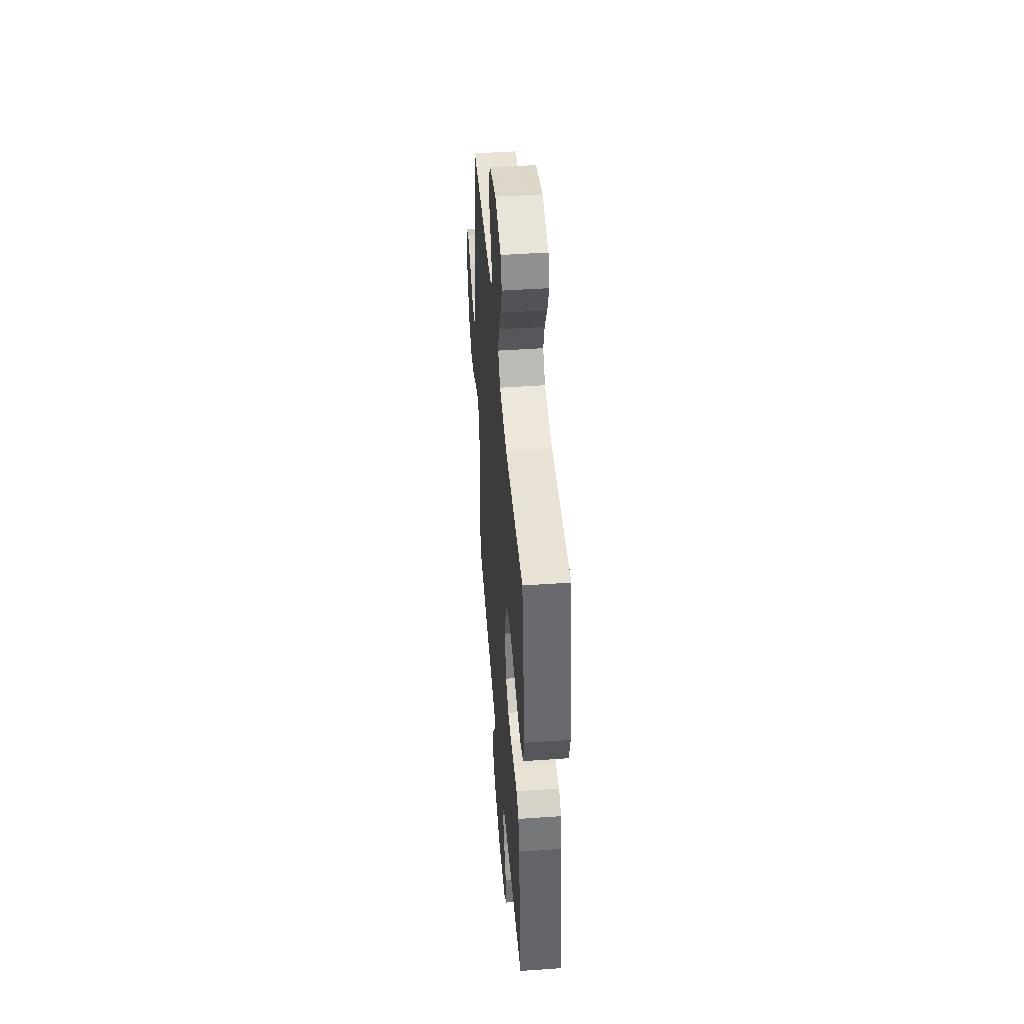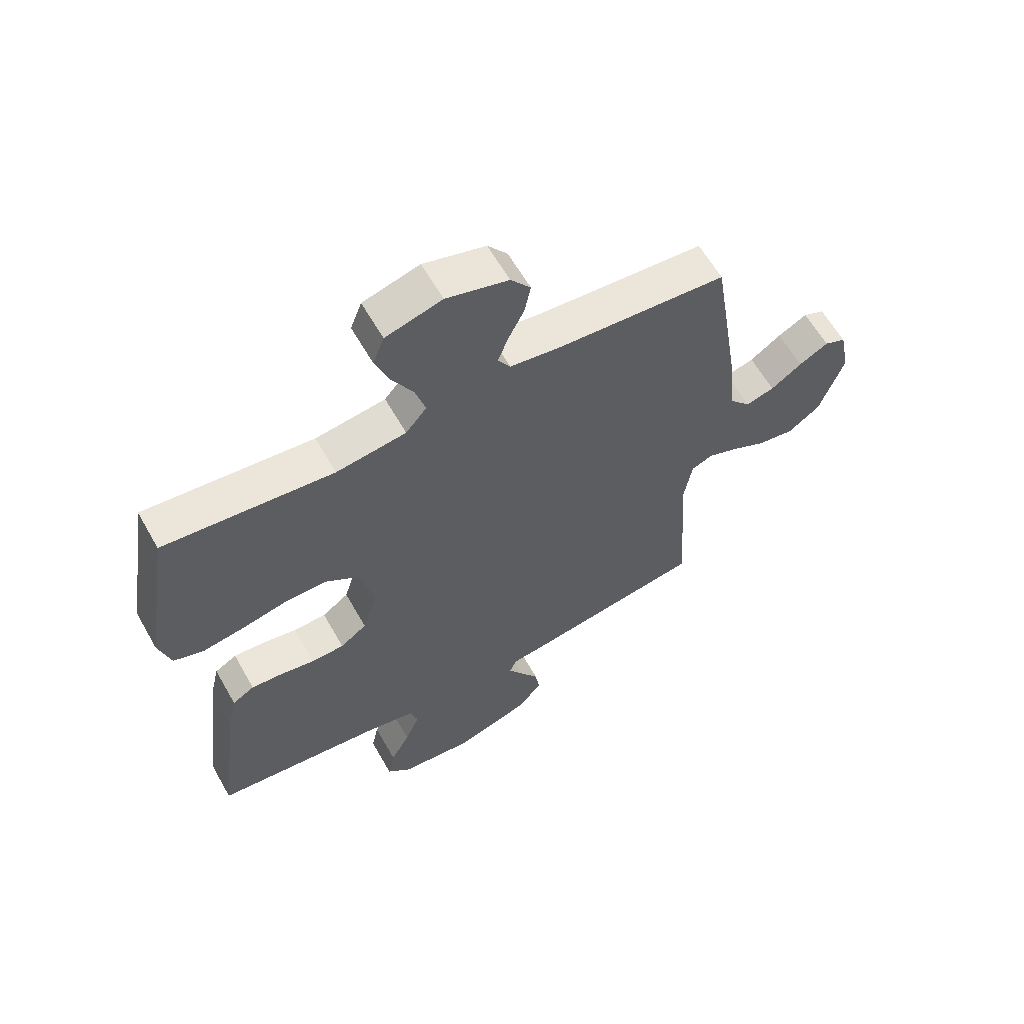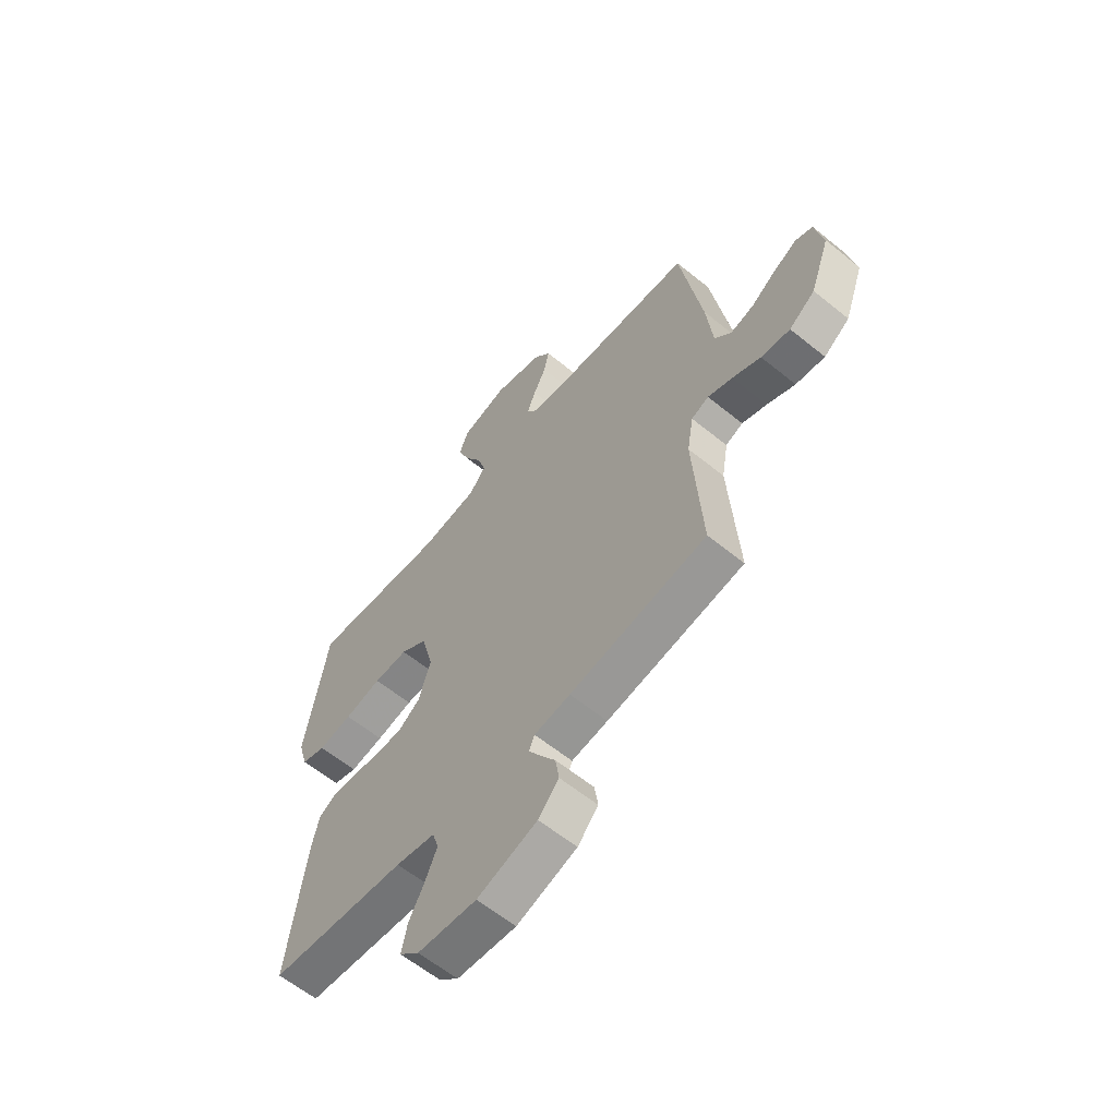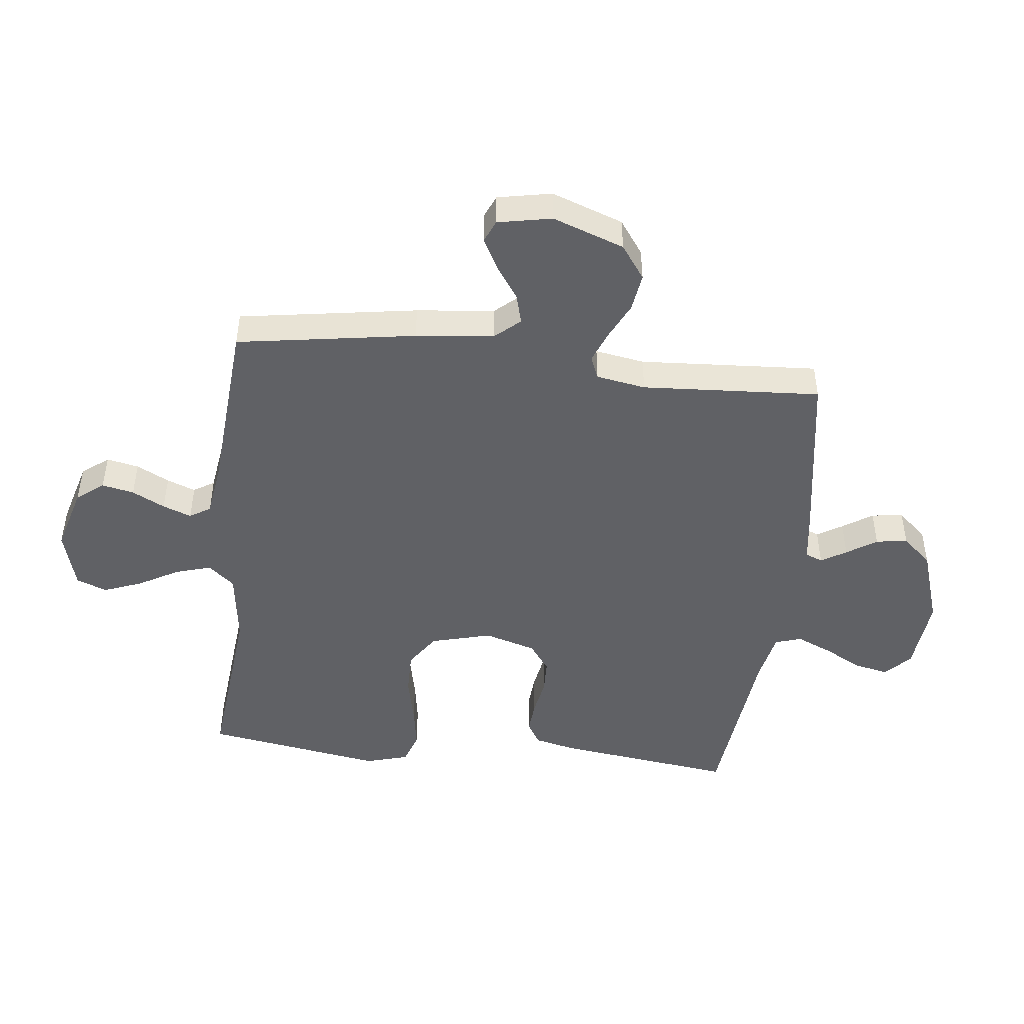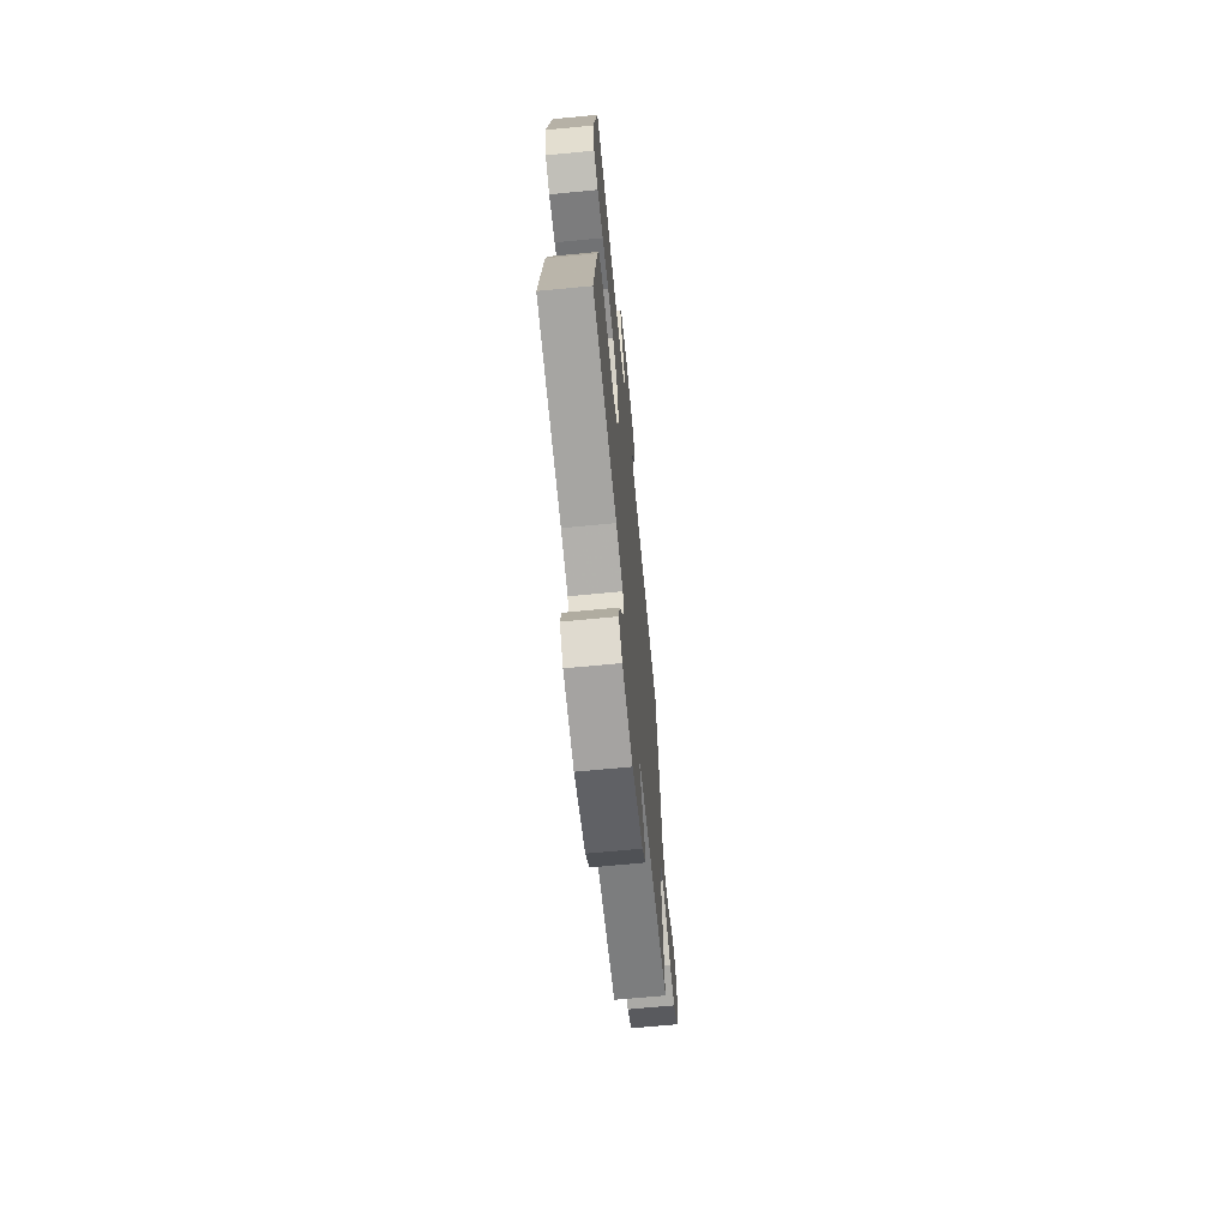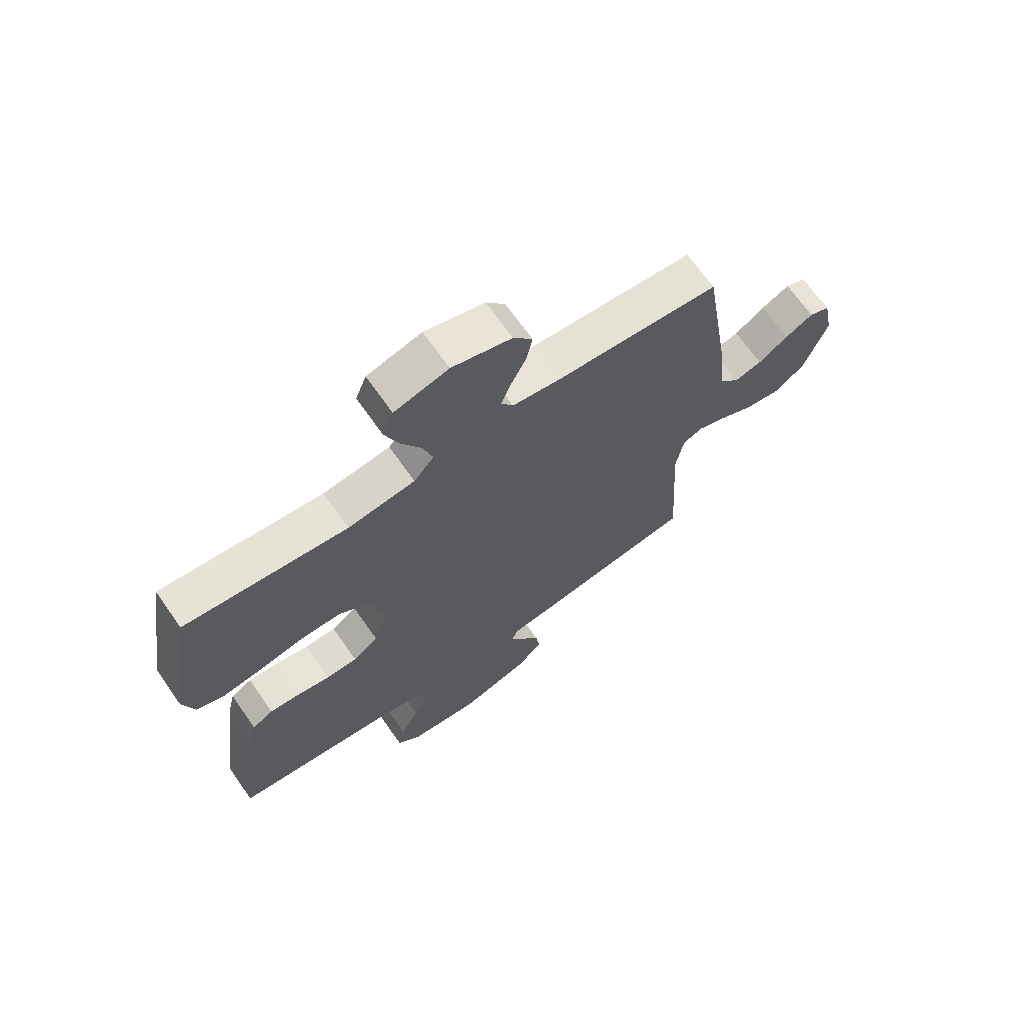
<metadata>
{"format":"obj","ext":"obj","renderer":"f3d","projection":"perspective","resolution":1024,"background":"white","views":[{"elev":46.3,"azim":-94.5,"up":"+Z"},{"elev":61.3,"azim":-29.5,"up":"+Z"},{"elev":-61.2,"azim":50.4,"up":"+Z"},{"elev":-47.2,"azim":83.4,"up":"+Y"},{"elev":-67.9,"azim":-84.5,"up":"+Z"},{"elev":68.2,"azim":-35.0,"up":"+Z"}]}
</metadata>
<code>
v 0.5 0.07 0.5
v 0.548 0.07 0.2
v 0.562 0.07 0.069
v 0.599 0.07 0.027
v 0.65 0.07 0.041
v 0.705 0.07 0.079
v 0.757 0.07 0.107
v 0.795 0.07 0.091
v 0.813 0.07 0
v 0.77 0.07 -0.12
v 0.713 0.07 -0.161
v 0.649 0.07 -0.152
v 0.587 0.07 -0.122
v 0.533 0.07 -0.101
v 0.495 0.07 -0.117
v 0.481 0.07 -0.2
v 0.5 0.07 -0.5
v 0.2 0.07 -0.548
v 0.121 0.07 -0.559
v 0.109 0.07 -0.588
v 0.135 0.07 -0.63
v 0.168 0.07 -0.68
v 0.176 0.07 -0.733
v 0.131 0.07 -0.783
v 0 0.07 -0.826
v -0.129 0.07 -0.814
v -0.172 0.07 -0.774
v -0.16 0.07 -0.716
v -0.126 0.07 -0.652
v -0.1 0.07 -0.592
v -0.114 0.07 -0.548
v -0.2 0.07 -0.531
v -0.5 0.07 -0.5
v -0.462 0.07 -0.2
v -0.446 0.07 -0.131
v -0.407 0.07 -0.108
v -0.352 0.07 -0.112
v -0.29 0.07 -0.123
v -0.232 0.07 -0.121
v -0.185 0.07 -0.087
v -0.159 0.07 0
v -0.186 0.07 0.102
v -0.244 0.07 0.141
v -0.319 0.07 0.14
v -0.4 0.07 0.122
v -0.474 0.07 0.11
v -0.527 0.07 0.128
v -0.548 0.07 0.2
v -0.5 0.07 0.5
v -0.2 0.07 0.471
v -0.076 0.07 0.488
v -0.039 0.07 0.532
v -0.057 0.07 0.592
v -0.095 0.07 0.659
v -0.12 0.07 0.724
v -0.1 0.07 0.775
v 0 0.07 0.803
v 0.11 0.07 0.772
v 0.145 0.07 0.727
v 0.134 0.07 0.673
v 0.106 0.07 0.618
v 0.088 0.07 0.57
v 0.11 0.07 0.535
v 0.2 0.07 0.522
v 0.5 0 0.5
v 0.548 0 0.2
v 0.562 0 0.069
v 0.599 0 0.027
v 0.65 0 0.041
v 0.705 0 0.079
v 0.757 0 0.107
v 0.795 0 0.091
v 0.813 0 0
v 0.77 0 -0.12
v 0.713 0 -0.161
v 0.649 0 -0.152
v 0.587 0 -0.122
v 0.533 0 -0.101
v 0.495 0 -0.117
v 0.481 0 -0.2
v 0.5 0 -0.5
v 0.2 0 -0.548
v 0.121 0 -0.559
v 0.109 0 -0.588
v 0.135 0 -0.63
v 0.168 0 -0.68
v 0.176 0 -0.733
v 0.131 0 -0.783
v 0 0 -0.826
v -0.129 0 -0.814
v -0.172 0 -0.774
v -0.16 0 -0.716
v -0.126 0 -0.652
v -0.1 0 -0.592
v -0.114 0 -0.548
v -0.2 0 -0.531
v -0.5 0 -0.5
v -0.462 0 -0.2
v -0.446 0 -0.131
v -0.407 0 -0.108
v -0.352 0 -0.112
v -0.29 0 -0.123
v -0.232 0 -0.121
v -0.185 0 -0.087
v -0.159 0 0
v -0.186 0 0.102
v -0.244 0 0.141
v -0.319 0 0.14
v -0.4 0 0.122
v -0.474 0 0.11
v -0.527 0 0.128
v -0.548 0 0.2
v -0.5 0 0.5
v -0.2 0 0.471
v -0.076 0 0.488
v -0.039 0 0.532
v -0.057 0 0.592
v -0.095 0 0.659
v -0.12 0 0.724
v -0.1 0 0.775
v 0 0 0.803
v 0.11 0 0.772
v 0.145 0 0.727
v 0.134 0 0.673
v 0.106 0 0.618
v 0.088 0 0.57
v 0.11 0 0.535
v 0.2 0 0.522
f 58 59 60 61
f 58 61 62
f 57 58 62
f 56 57 62
f 53 54 55 56
f 52 53 56 62
f 51 52 62 63
f 47 48 49 50
f 47 50 51
f 44 45 46 47
f 44 47 51 63
f 35 36 37 38
f 35 38 39
f 32 33 34 35
f 31 32 35 39
f 30 31 39 40
f 26 27 28 29
f 26 29 30
f 25 26 30
f 21 22 23 24
f 20 21 24 25
f 19 20 25 30
f 16 17 18 19
f 15 16 19 30
f 10 11 12 13
f 10 13 14
f 9 10 14
f 8 9 14
f 5 6 7 8
f 5 8 14 15
f 64 1 2 3
f 63 64 3
f 43 44 63
f 42 43 63 3
f 41 42 3 4
f 40 41 4
f 30 40 4
f 4 5 15 30
f 125 124 123 122
f 126 125 122
f 126 122 121
f 126 121 120
f 120 119 118 117
f 126 120 117 116
f 127 126 116 115
f 114 113 112 111
f 115 114 111
f 111 110 109 108
f 127 115 111 108
f 102 101 100 99
f 103 102 99
f 99 98 97 96
f 103 99 96 95
f 104 103 95 94
f 93 92 91 90
f 94 93 90
f 94 90 89
f 88 87 86 85
f 89 88 85 84
f 94 89 84 83
f 83 82 81 80
f 94 83 80 79
f 77 76 75 74
f 78 77 74
f 78 74 73
f 78 73 72
f 72 71 70 69
f 79 78 72 69
f 67 66 65 128
f 67 128 127
f 127 108 107
f 67 127 107 106
f 68 67 106 105
f 68 105 104
f 68 104 94
f 94 79 69 68
f 1 65 66 2
f 2 66 67 3
f 3 67 68 4
f 4 68 69 5
f 5 69 70 6
f 6 70 71 7
f 7 71 72 8
f 8 72 73 9
f 9 73 74 10
f 10 74 75 11
f 11 75 76 12
f 12 76 77 13
f 13 77 78 14
f 14 78 79 15
f 15 79 80 16
f 16 80 81 17
f 17 81 82 18
f 18 82 83 19
f 19 83 84 20
f 20 84 85 21
f 21 85 86 22
f 22 86 87 23
f 23 87 88 24
f 24 88 89 25
f 25 89 90 26
f 26 90 91 27
f 27 91 92 28
f 28 92 93 29
f 29 93 94 30
f 30 94 95 31
f 31 95 96 32
f 32 96 97 33
f 33 97 98 34
f 34 98 99 35
f 35 99 100 36
f 36 100 101 37
f 37 101 102 38
f 38 102 103 39
f 39 103 104 40
f 40 104 105 41
f 41 105 106 42
f 42 106 107 43
f 43 107 108 44
f 44 108 109 45
f 45 109 110 46
f 46 110 111 47
f 47 111 112 48
f 48 112 113 49
f 49 113 114 50
f 50 114 115 51
f 51 115 116 52
f 52 116 117 53
f 53 117 118 54
f 54 118 119 55
f 55 119 120 56
f 56 120 121 57
f 57 121 122 58
f 58 122 123 59
f 59 123 124 60
f 60 124 125 61
f 61 125 126 62
f 62 126 127 63
f 63 127 128 64
f 64 128 65 1

</code>
